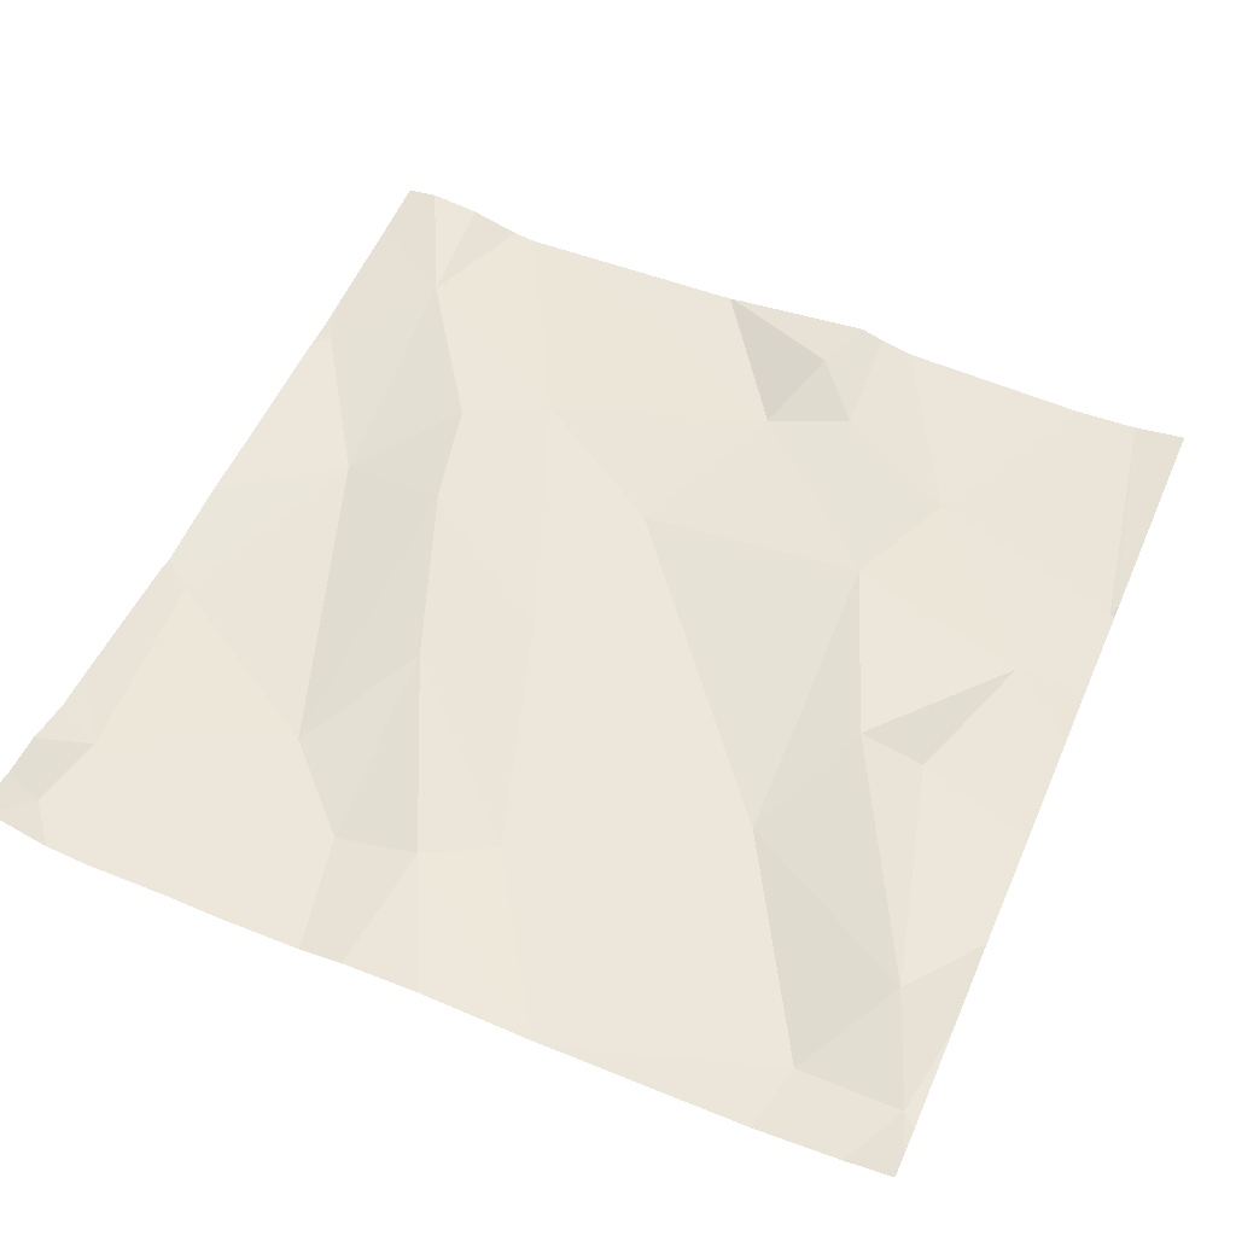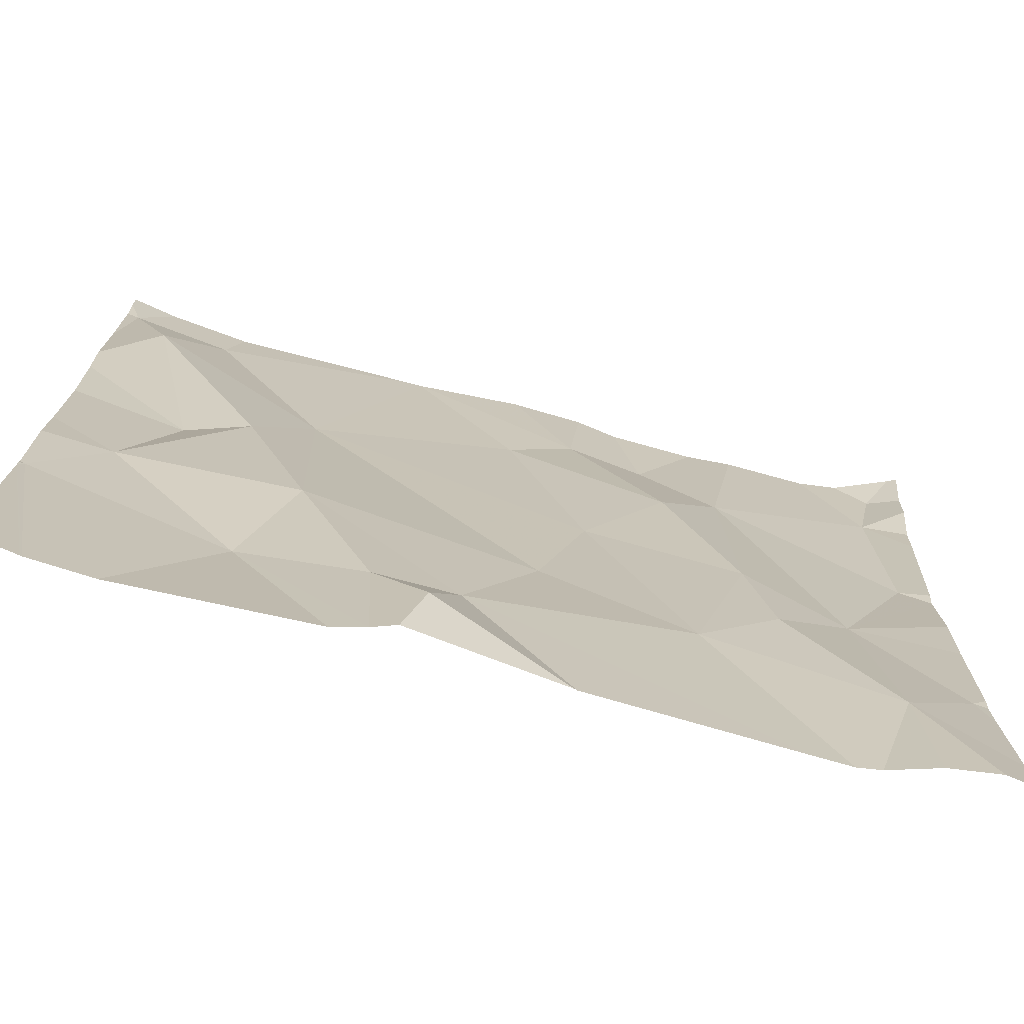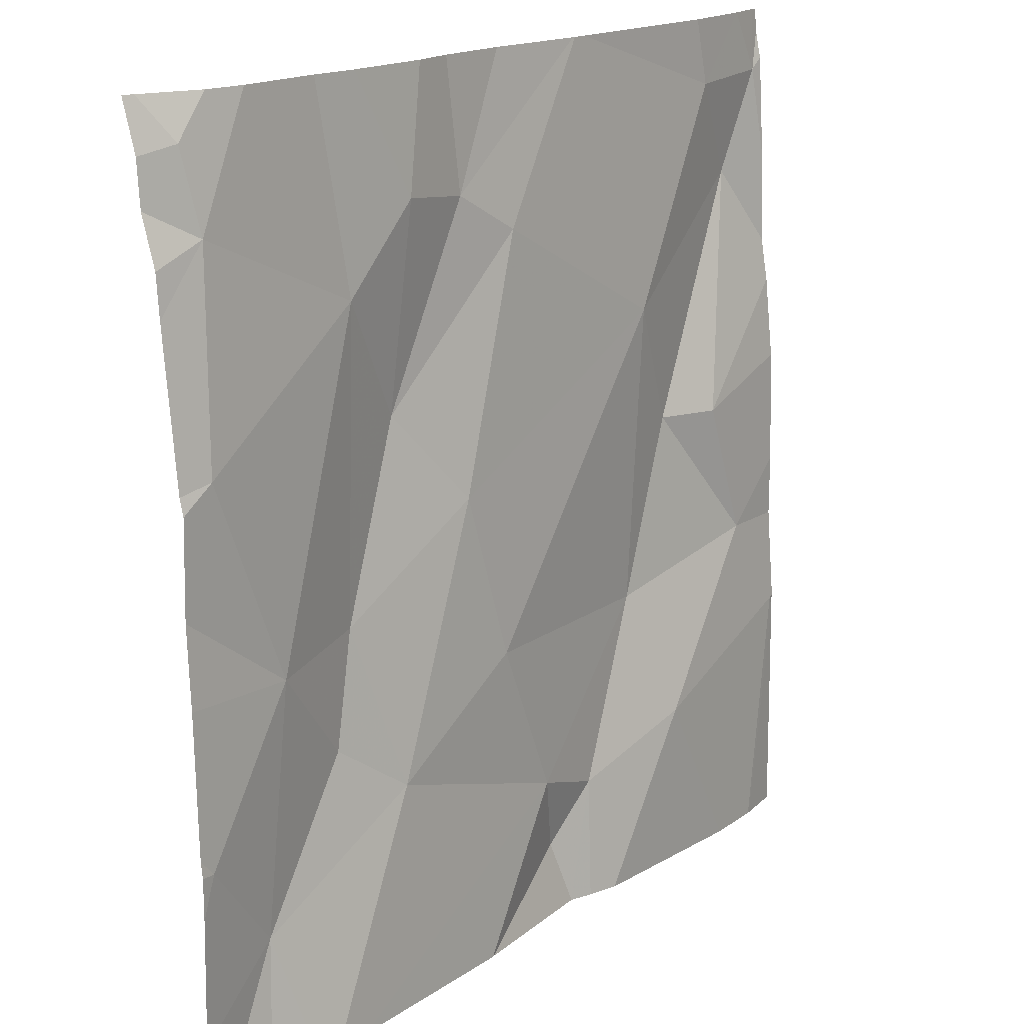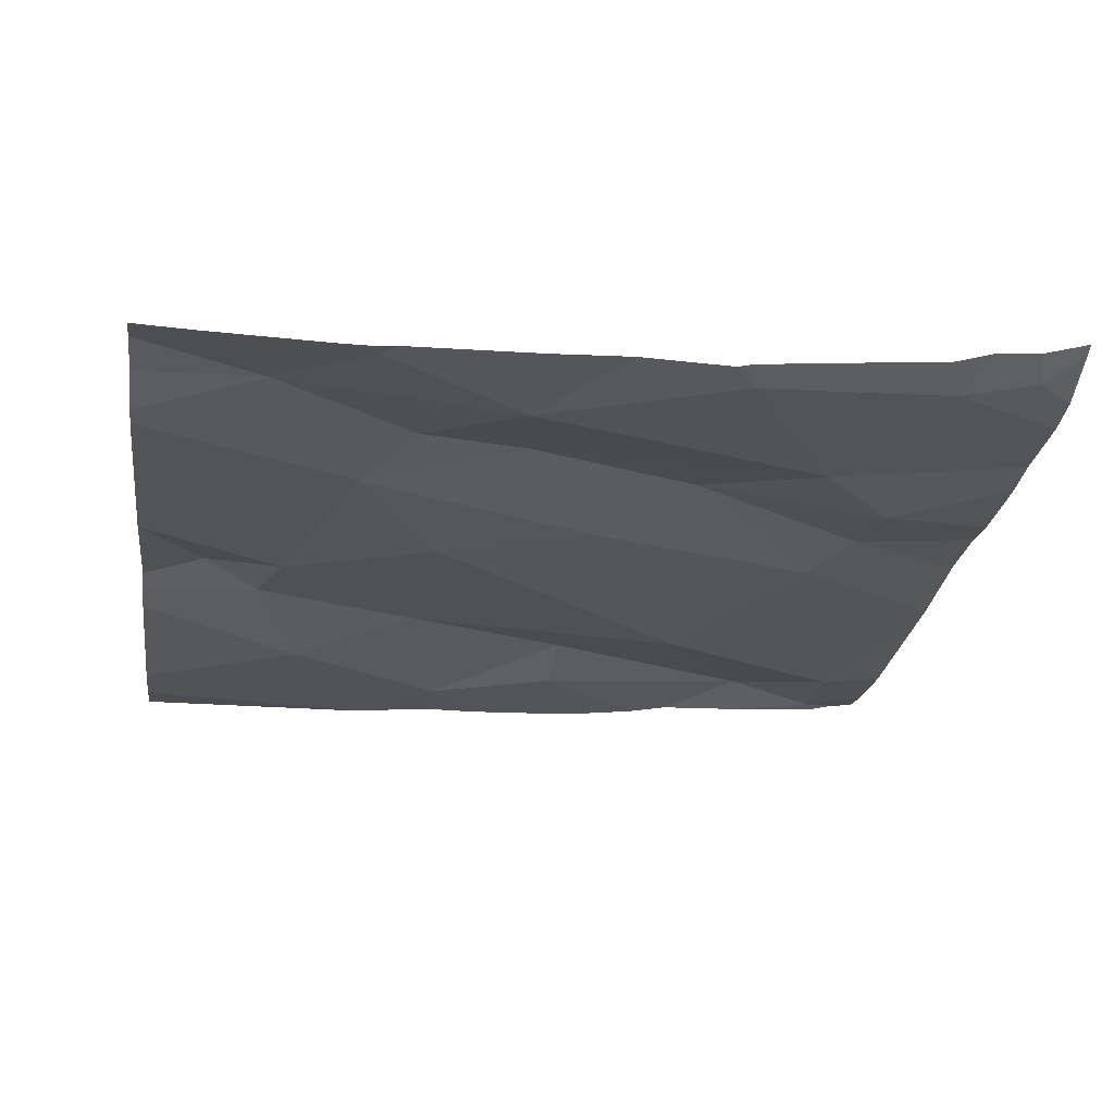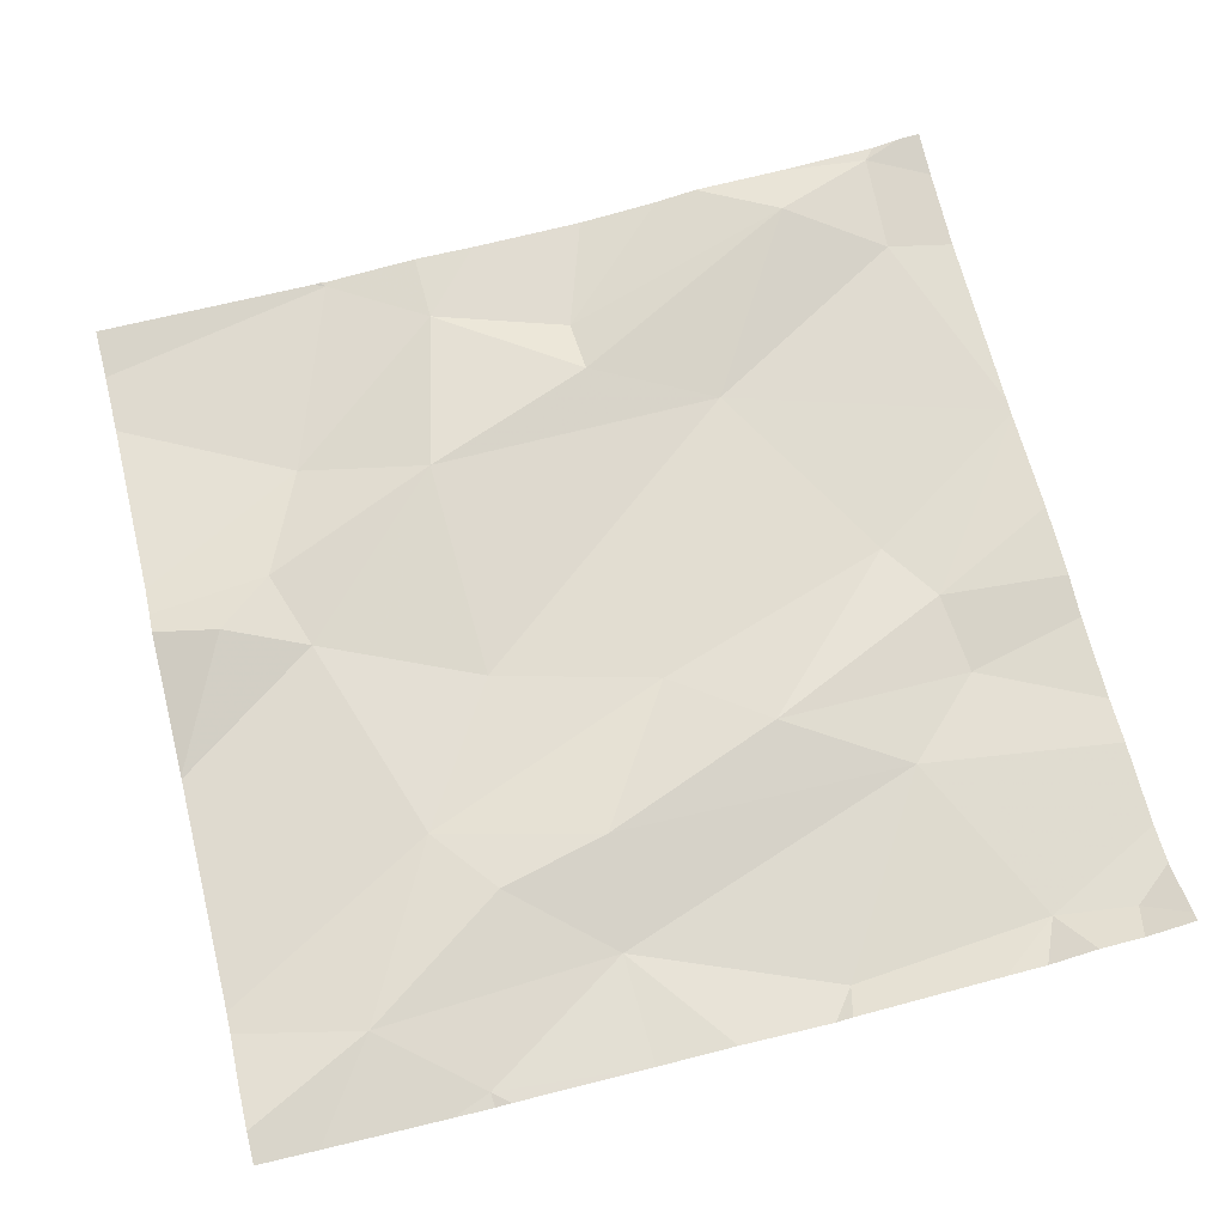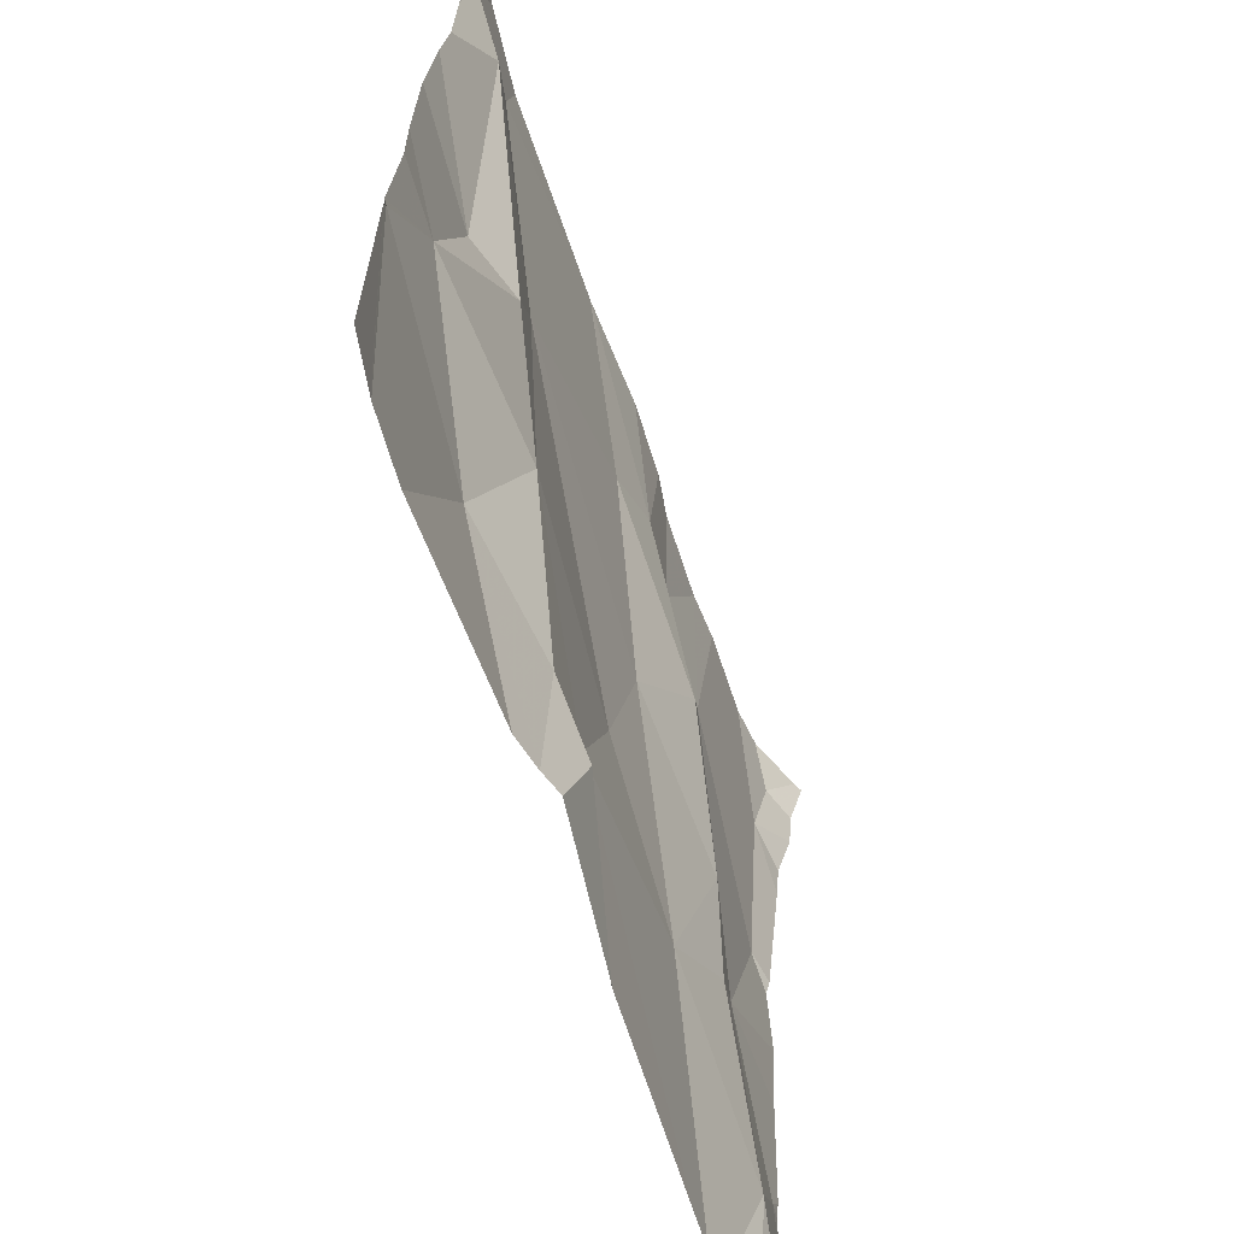
<metadata>
{"format":"obj","ext":"obj","renderer":"f3d","projection":"perspective","resolution":1024,"background":"white","views":[{"elev":56.3,"azim":-156.6,"up":"+Z"},{"elev":-76.3,"azim":-13.6,"up":"+Y"},{"elev":17.0,"azim":129.6,"up":"+Y"},{"elev":-26.3,"azim":82.0,"up":"+Z"},{"elev":66.4,"azim":76.1,"up":"+Z"},{"elev":-64.2,"azim":-70.3,"up":"+Y"}]}
</metadata>
<code>
v -106 271.7 500.7
v -106.5 271.9 500.7
v -106.6 271.9 500.7
v -106 271.8 500.7
v -106.8 271.7 500.7
v -106.9 271.8 500.7
v -106.2 271.2 500.7
v -106.2 271.1 500.6
v -106.2 271.3 500.7
v -106.1 271 500.7
v -106.9 271.2 500.7
v -106 271.5 500.6
v -106.4 271.4 500.7
v -106.8 271.9 500.7
v -106.5 271 500.7
v -106.9 271.9 500.7
v -106.5 271.1 500.7
v -106.4 271.9 500.7
v -106.4 271.9 500.7
v -106.3 271.7 500.7
v -106.2 271.6 500.7
v -106.3 271.5 500.7
v -106.4 271.7 500.7
v -106.4 271.7 500.7
v -106.8 271.8 500.7
v -106.8 271.3 500.7
v -106 271.8 500.7
v -106.7 271.4 500.7
v -106.8 271.4 500.7
v -106.4 271.2 500.6
v -106.6 271 500.7
v -106.6 271.2 500.7
v -106.7 271.6 500.7
v -106.7 271.1 500.6
v -106.1 271.3 500.6
v -106 271.5 500.7
v -106.6 271.9 500.7
v -106 271.7 500.7
v -106.2 270.9 500.6
v -106 271.5 500.6
v -106.6 270.9 500.7
v -106 271.8 500.7
v -106.6 270.9 500.6
v -106.4 270.9 500.6
v -106.8 270.9 500.6
v -106.4 270.9 500.6
v -106.1 270.9 500.6
v -106.5 270.9 500.7
v -106 271.1 500.6
v -106.9 271.7 500.7
v -106.9 271.6 500.7
v -106.9 271.2 500.7
v -106.9 271.2 500.7
v -106.9 271.2 500.7
v -106.9 271.3 500.7
v -106.9 271.3 500.7
v -106.9 271.8 500.7
v -106.9 271.8 500.7
v -106.9 271.5 500.7
v -106.9 271.5 500.7
v -106.9 271.2 500.7
v -106.5 271.9 500.7
v -106 271.4 500.7
v -106 271.7 500.7
v -106 271.3 500.6
v -106 271.1 500.6
v -106 271.2 500.6
v -106 271 500.6
v -106 271.1 500.6
v -106.9 270.9 500.6
v -106 270.9 500.6
v -106.1 270.9 500.6
v -106 270.9 500.7
v -106.9 270.9 500.6
v -106.9 270.9 500.7
v -106 270.9 500.6
v -106.2 271.9 500.7
v -106.2 271.9 500.7
v -106.3 271.9 500.7
v -106.1 271.9 500.7
v -106 271.9 500.7
v -106 271.9 500.7
v -106 271.9 500.7
v -106 271.9 500.7
v -106.9 271.9 500.7
v -106.9 271.9 500.7
f 5 6 50
f 8 7 9
f 8 10 7
f 65 35 49
f 9 13 8
f 47 17 39
f 78 21 38
f 21 20 22
f 24 23 62
f 16 25 14
f 29 28 5
f 8 30 17
f 30 8 13
f 22 13 9
f 64 38 1
f 31 17 32
f 28 29 26
f 56 29 59
f 54 26 55
f 17 15 46
f 48 31 41
f 32 30 33
f 24 33 13
f 32 26 34
f 41 34 43
f 31 15 17
f 17 30 32
f 5 33 25
f 22 20 23
f 63 35 65
f 3 33 37
f 33 5 28
f 23 24 22
f 22 24 13
f 77 21 78
f 18 20 79
f 33 24 2
f 7 35 9
f 29 5 51
f 5 25 6
f 77 20 21
f 30 13 33
f 32 28 26
f 22 9 21
f 28 32 33
f 70 61 74
f 11 34 26
f 45 11 70
f 71 10 72
f 32 34 31
f 37 33 2
f 35 7 10
f 38 40 36
f 80 42 81
f 42 38 27
f 82 4 83
f 12 35 63
f 40 38 21
f 70 11 61
f 45 34 11
f 40 21 35
f 10 8 47
f 3 25 33
f 43 34 45
f 65 49 67
f 10 49 35
f 9 35 21
f 18 23 20
f 41 31 34
f 78 38 80
f 49 10 68
f 12 40 35
f 50 6 58
f 51 5 50
f 52 11 53
f 14 25 3
f 4 42 27
f 53 11 54
f 27 38 64
f 54 11 26
f 55 26 56
f 44 17 46
f 39 17 44
f 56 26 29
f 57 6 85
f 58 6 57
f 16 6 25
f 1 38 36
f 59 29 60
f 60 29 51
f 36 40 12
f 47 8 17
f 61 11 52
f 48 15 31
f 66 49 69
f 67 49 66
f 2 24 62
f 68 10 73
f 19 23 18
f 46 15 48
f 69 49 68
f 72 10 47
f 73 10 71
f 74 61 75
f 62 23 19
f 76 68 73
f 79 20 77
f 80 38 42
f 81 42 82
f 82 42 4
f 83 4 84
f 85 6 16
f 86 57 85

</code>
